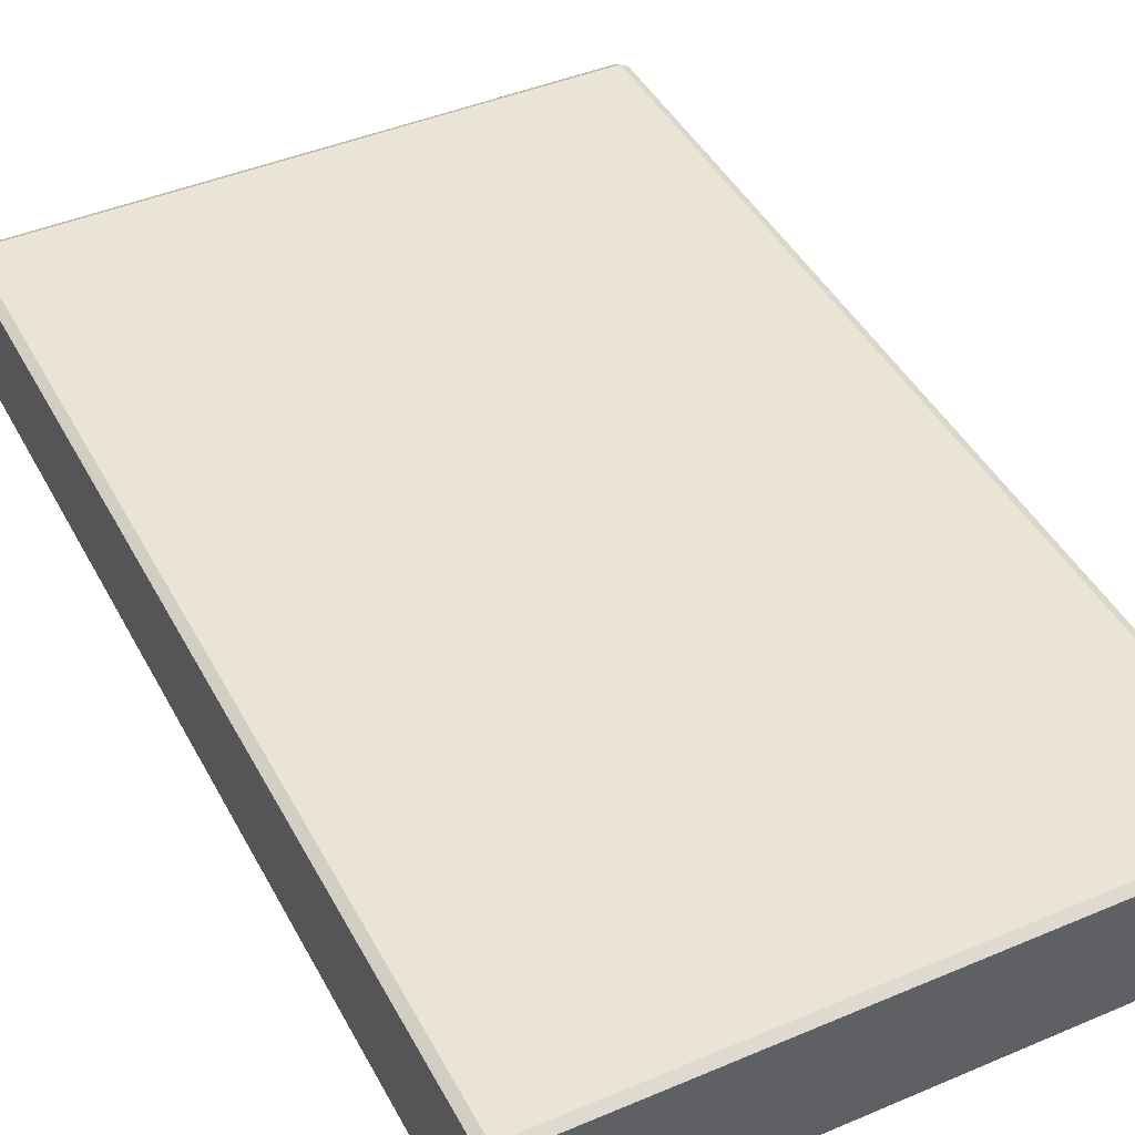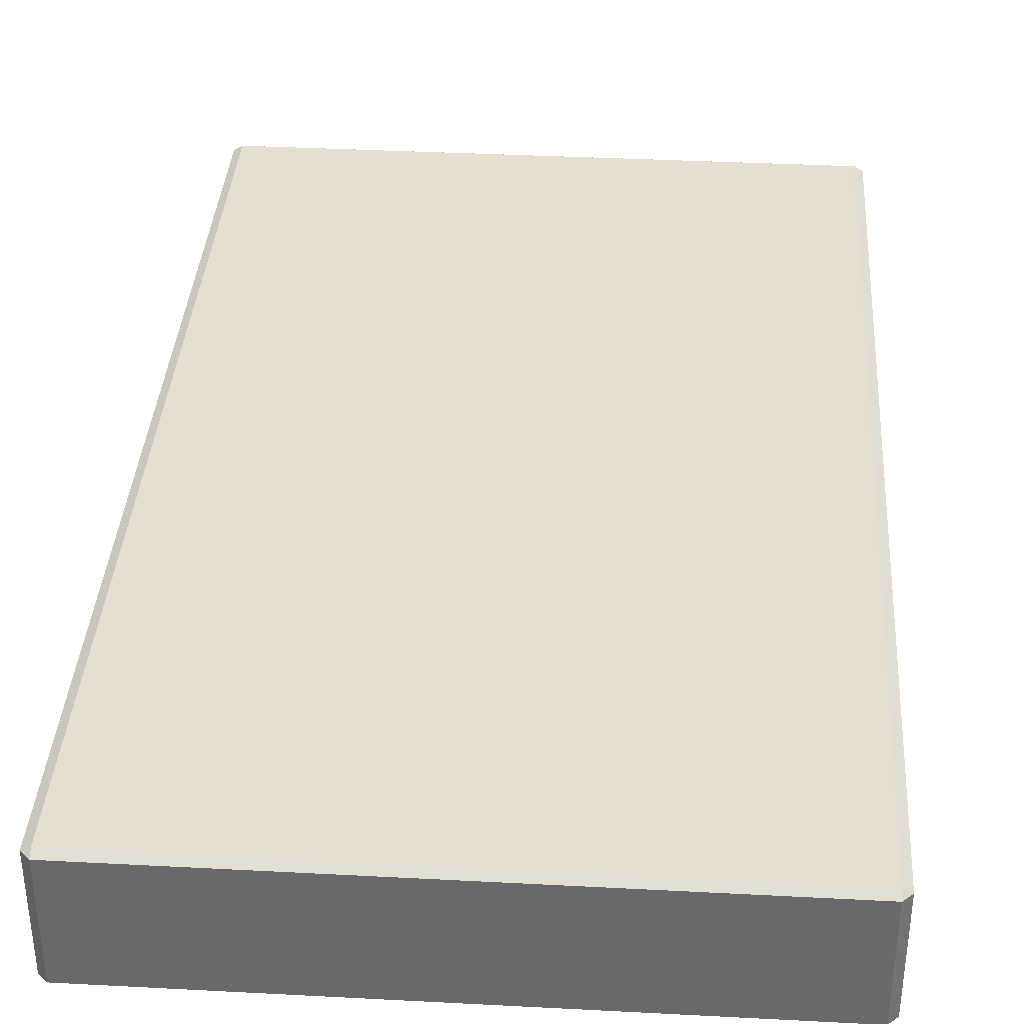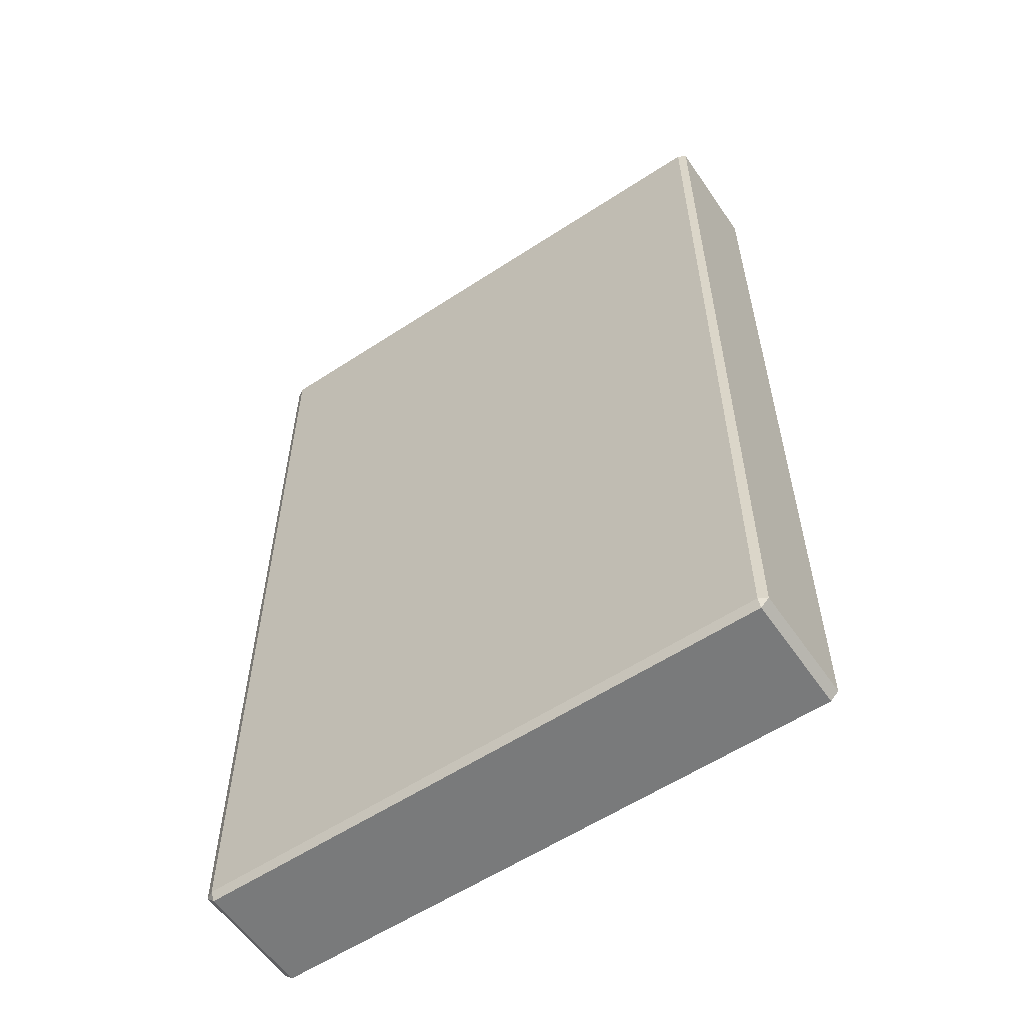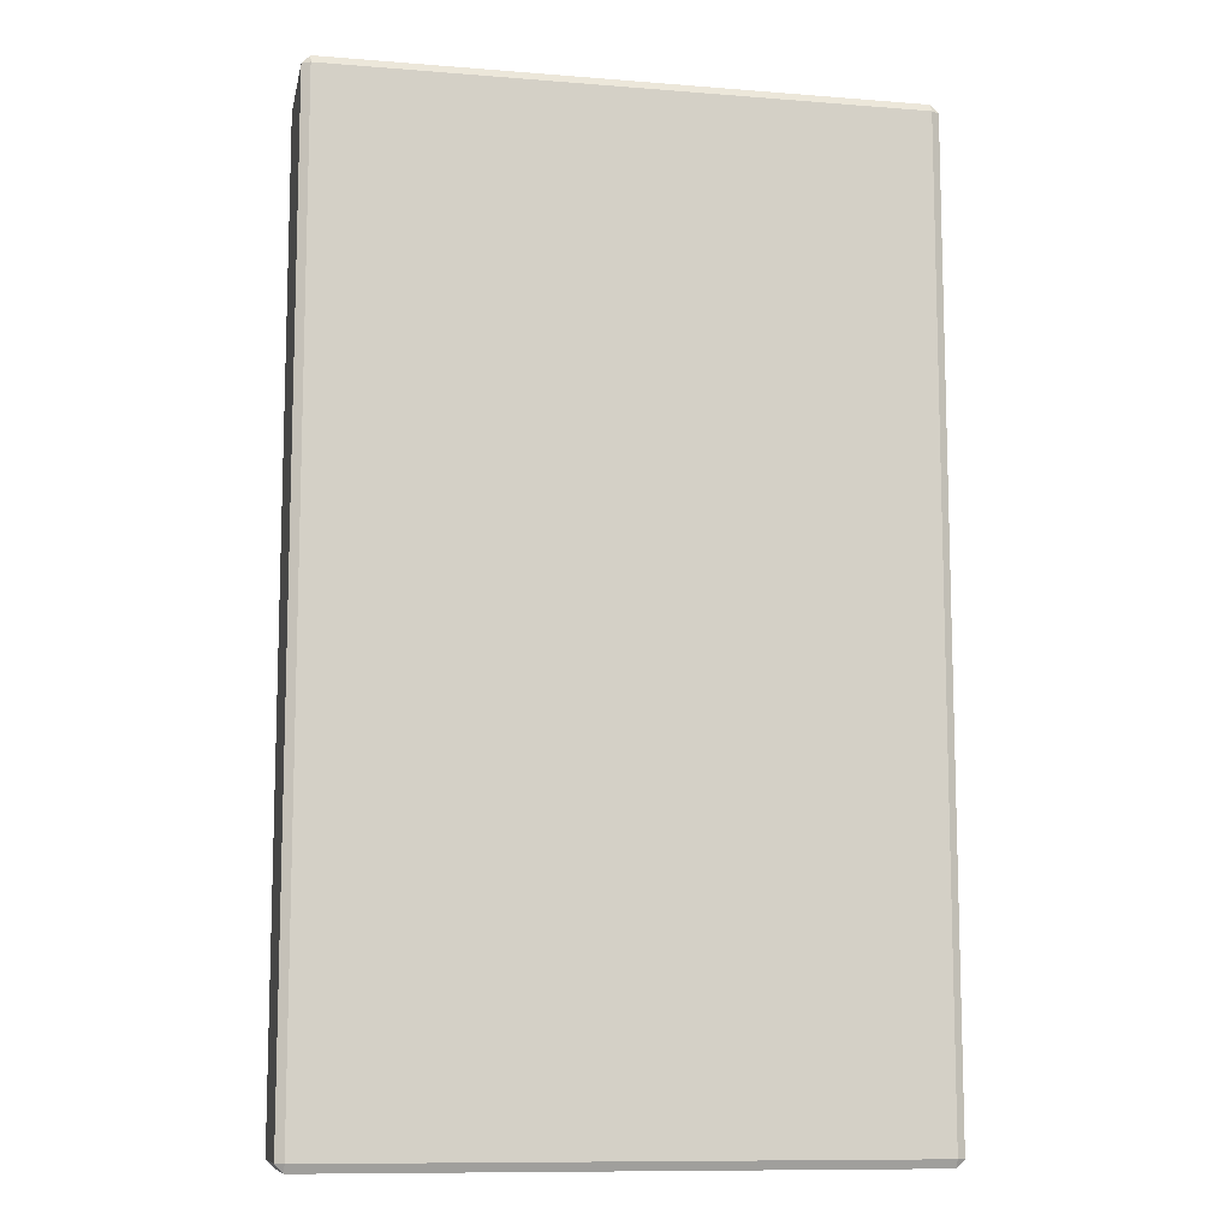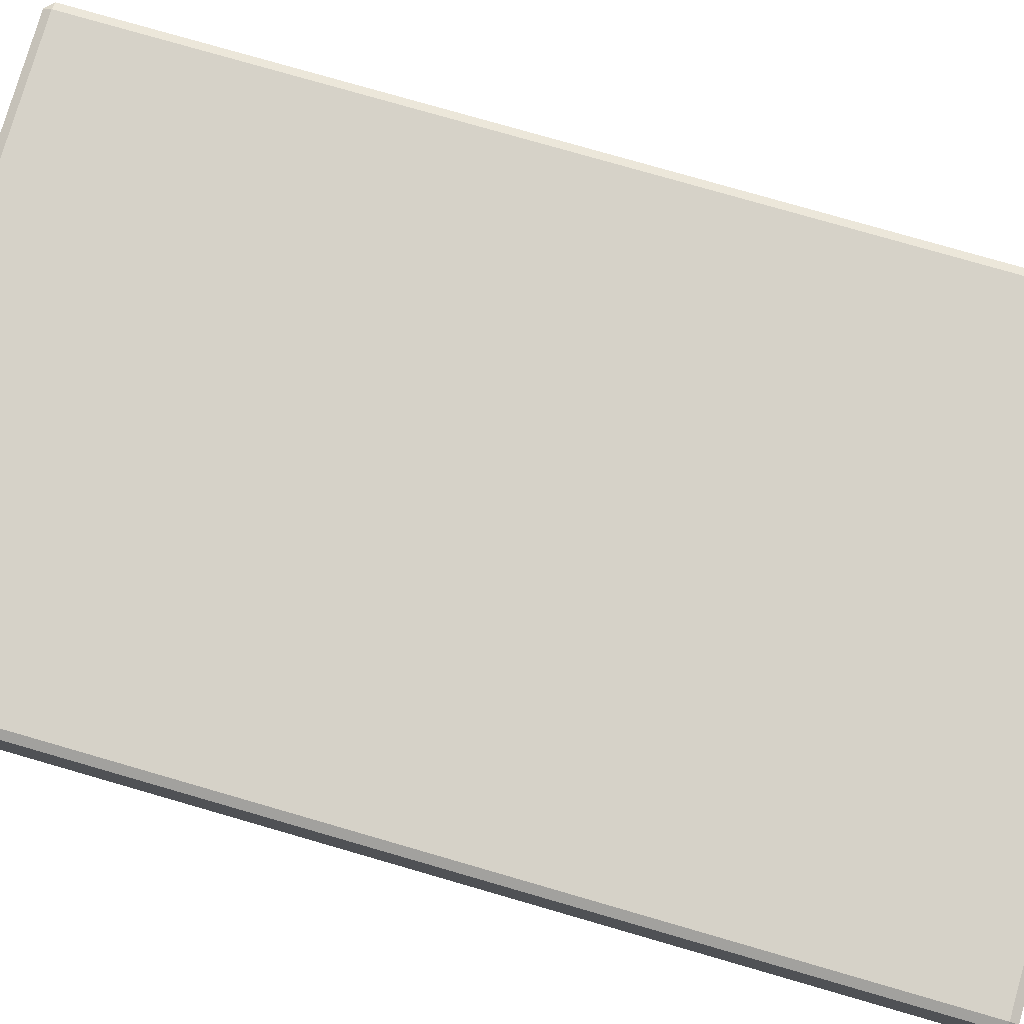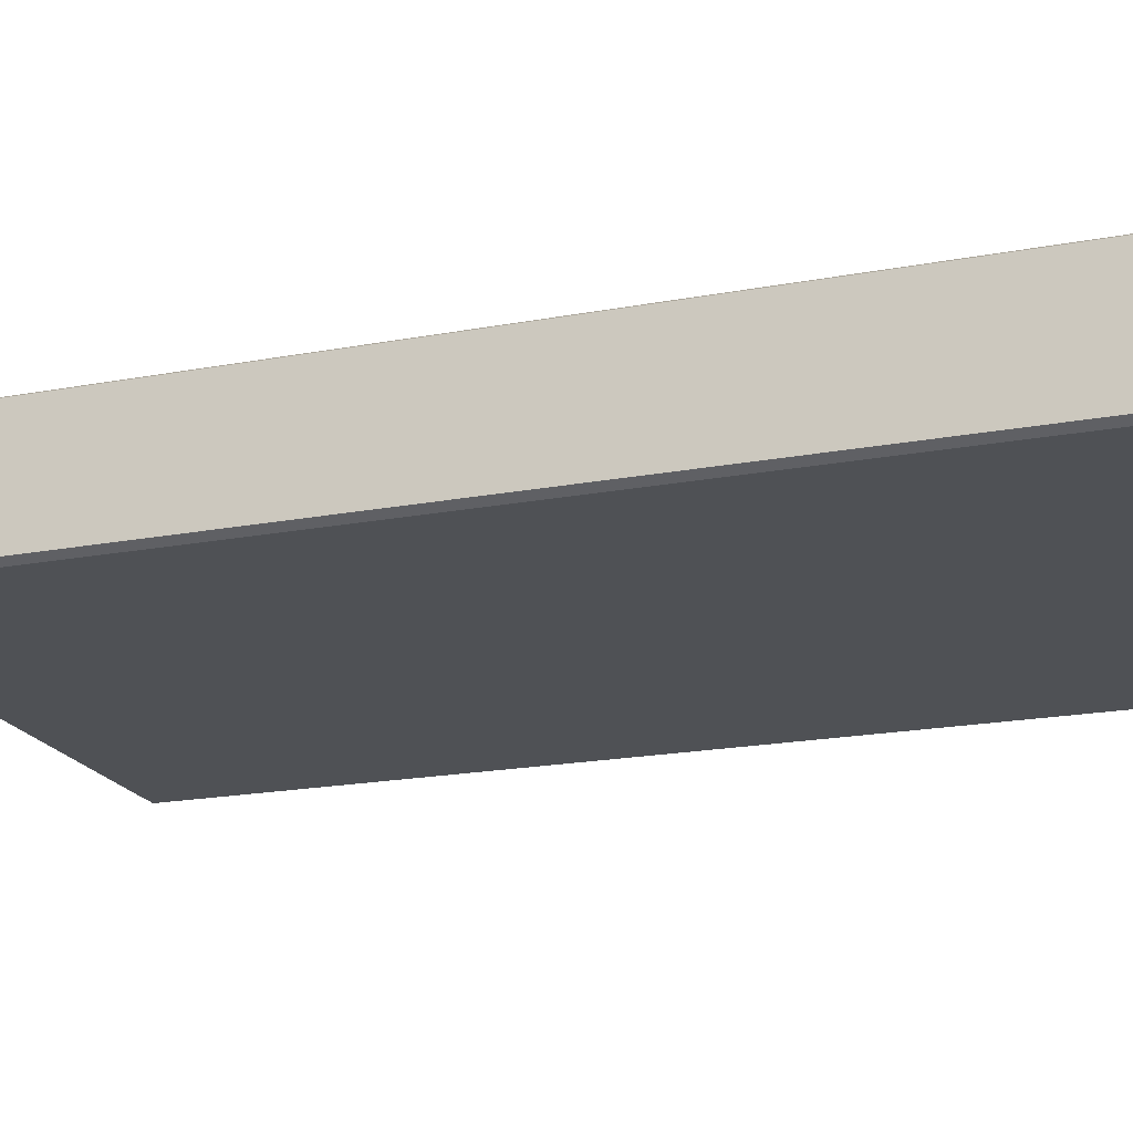
<metadata>
{"format":"obj","ext":"obj","renderer":"f3d","projection":"perspective","resolution":1024,"background":"white","views":[{"elev":43.7,"azim":-26.5,"up":"+Z"},{"elev":36.7,"azim":-176.1,"up":"+Z"},{"elev":-58.0,"azim":34.2,"up":"+Y"},{"elev":-10.5,"azim":168.6,"up":"+Y"},{"elev":78.2,"azim":106.1,"up":"+Z"},{"elev":-19.8,"azim":-70.9,"up":"+Z"}]}
</metadata>
<code>
g default
v -1.197 -1.927 0.2356
v -1.164 -1.96 0.2356
v -1.164 -1.927 0.254
v 1.164 -1.96 0.2356
v 1.197 -1.927 0.2356
v 1.164 -1.927 0.254
v -1.164 1.96 0.2356
v -1.197 1.927 0.2356
v -1.164 1.927 0.254
v 1.197 1.927 0.2356
v 1.164 1.96 0.2356
v 1.164 1.927 0.254
v -1.164 1.927 -0.254
v -1.197 1.927 -0.2356
v -1.164 1.96 -0.2356
v 1.197 1.927 -0.2356
v 1.164 1.927 -0.254
v 1.164 1.96 -0.2356
v -1.164 -1.96 -0.2356
v -1.197 -1.927 -0.2356
v -1.164 -1.927 -0.254
v 1.197 -1.927 -0.2356
v 1.164 -1.96 -0.2356
v 1.164 -1.927 -0.254
g pCube1
f 19 23 4 2
f 6 12 9 3
f 8 14 20 1
f 22 16 10 5
f 11 18 15 7
f 17 24 21 13
f 2 1 20 19
f 3 2 4 6
f 1 3 9 8
f 5 4 23 22
f 6 5 10 12
f 8 7 15 14
f 7 9 12 11
f 11 10 16 18
f 14 13 21 20
f 13 15 18 17
f 17 16 22 24
f 19 21 24 23
f 1 2 3
f 4 5 6
f 7 8 9
f 10 11 12
f 13 14 15
f 16 17 18
f 19 20 21
f 22 23 24

</code>
